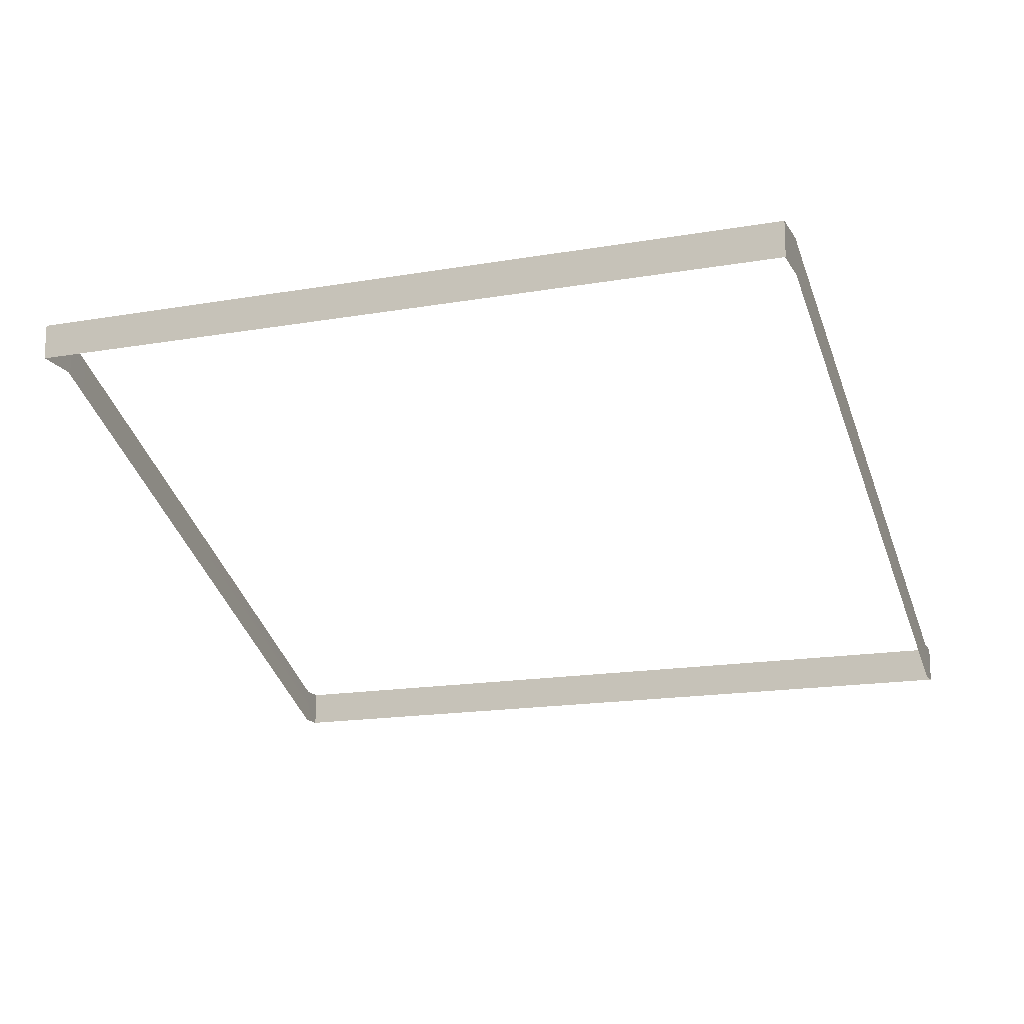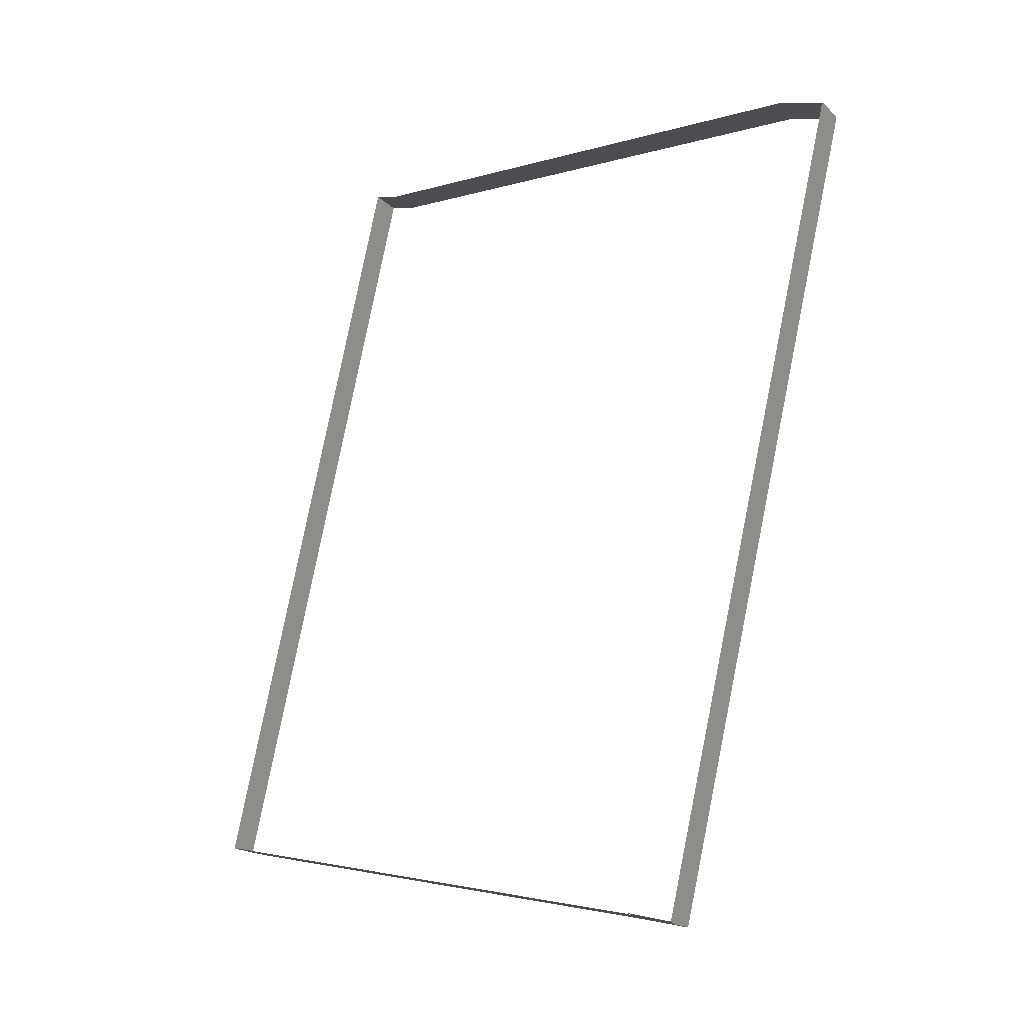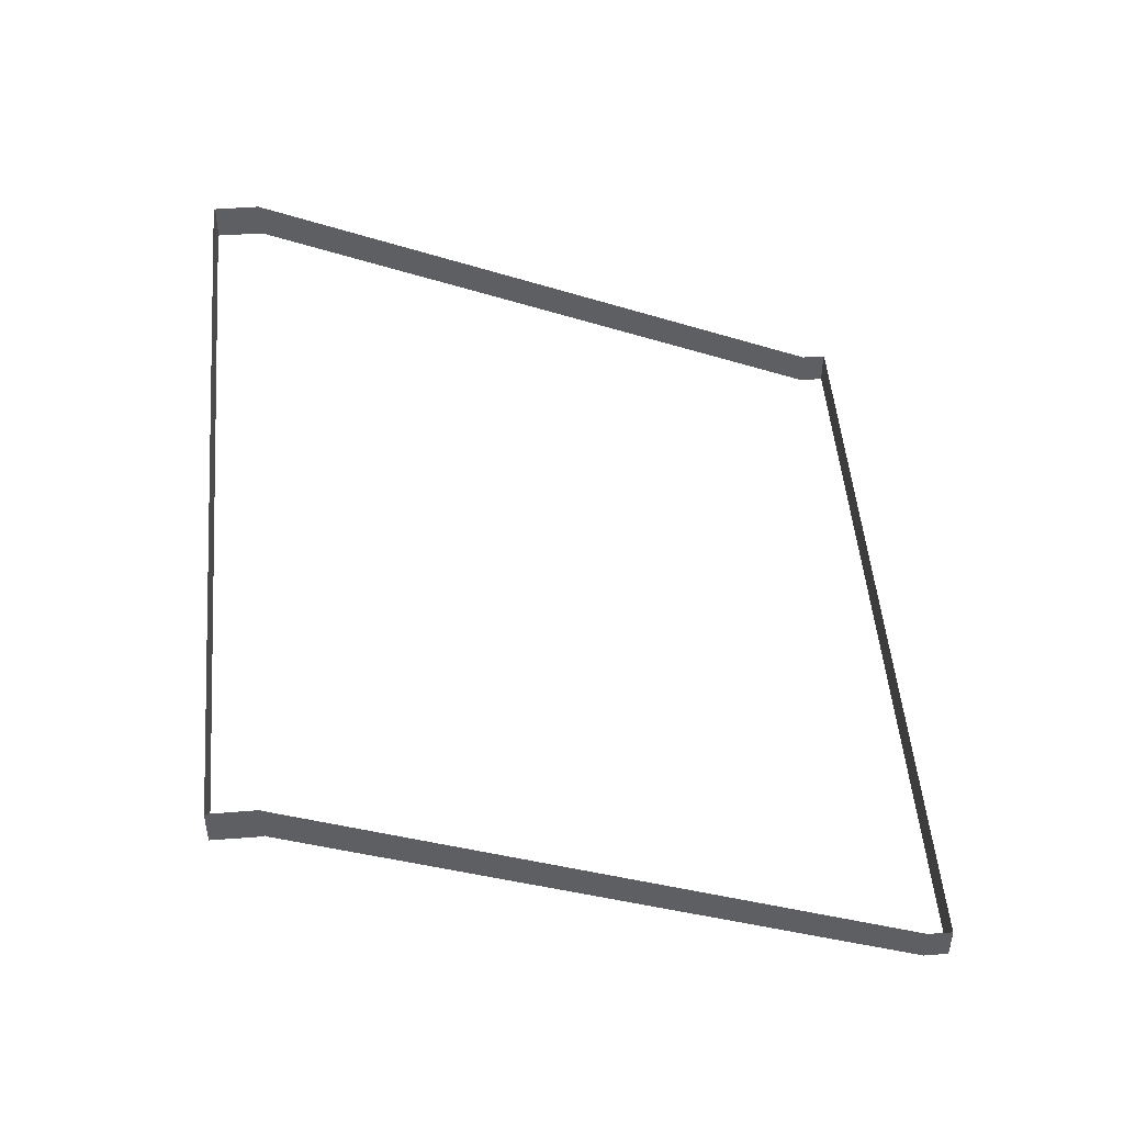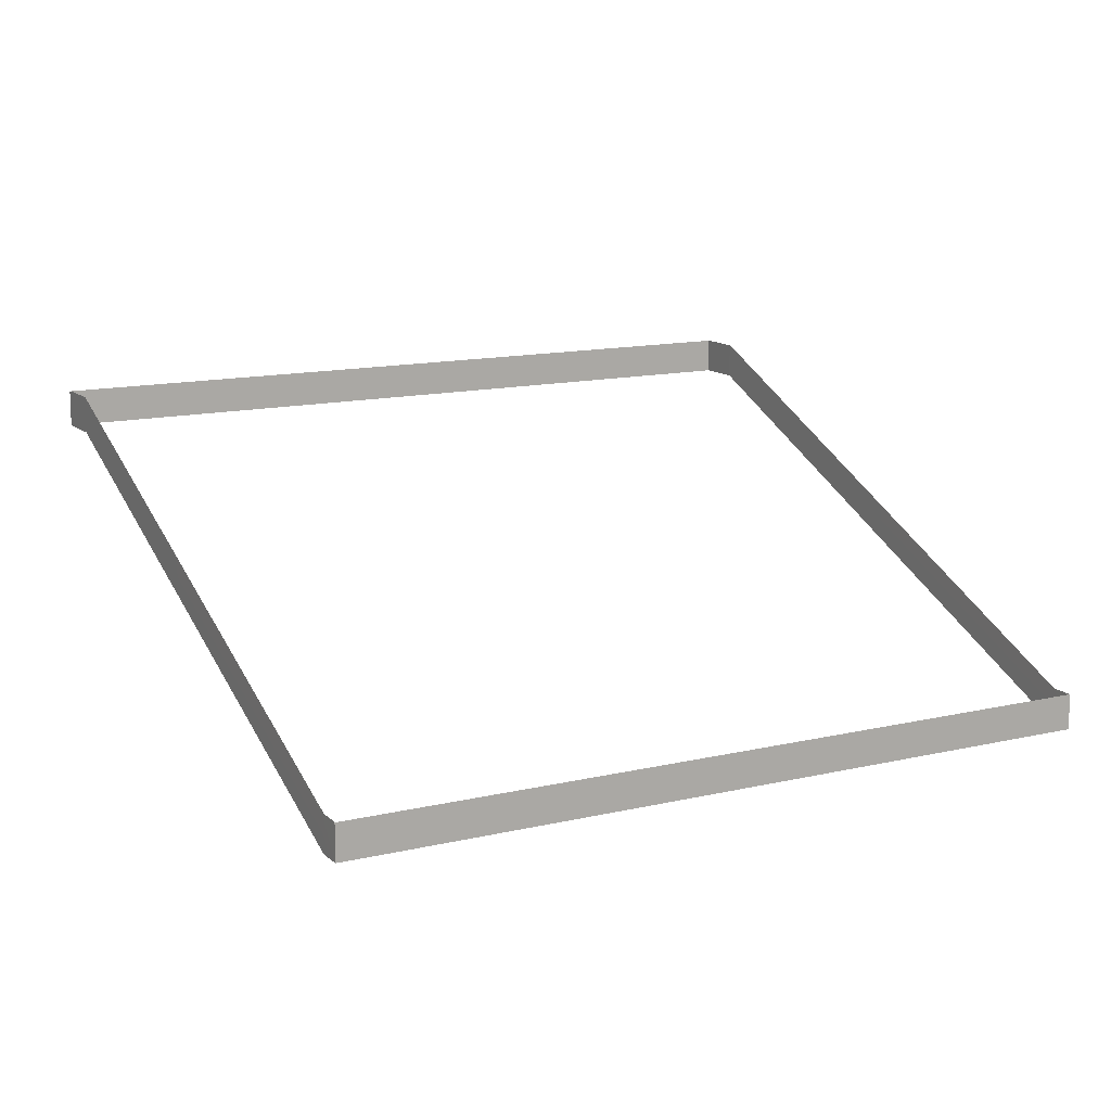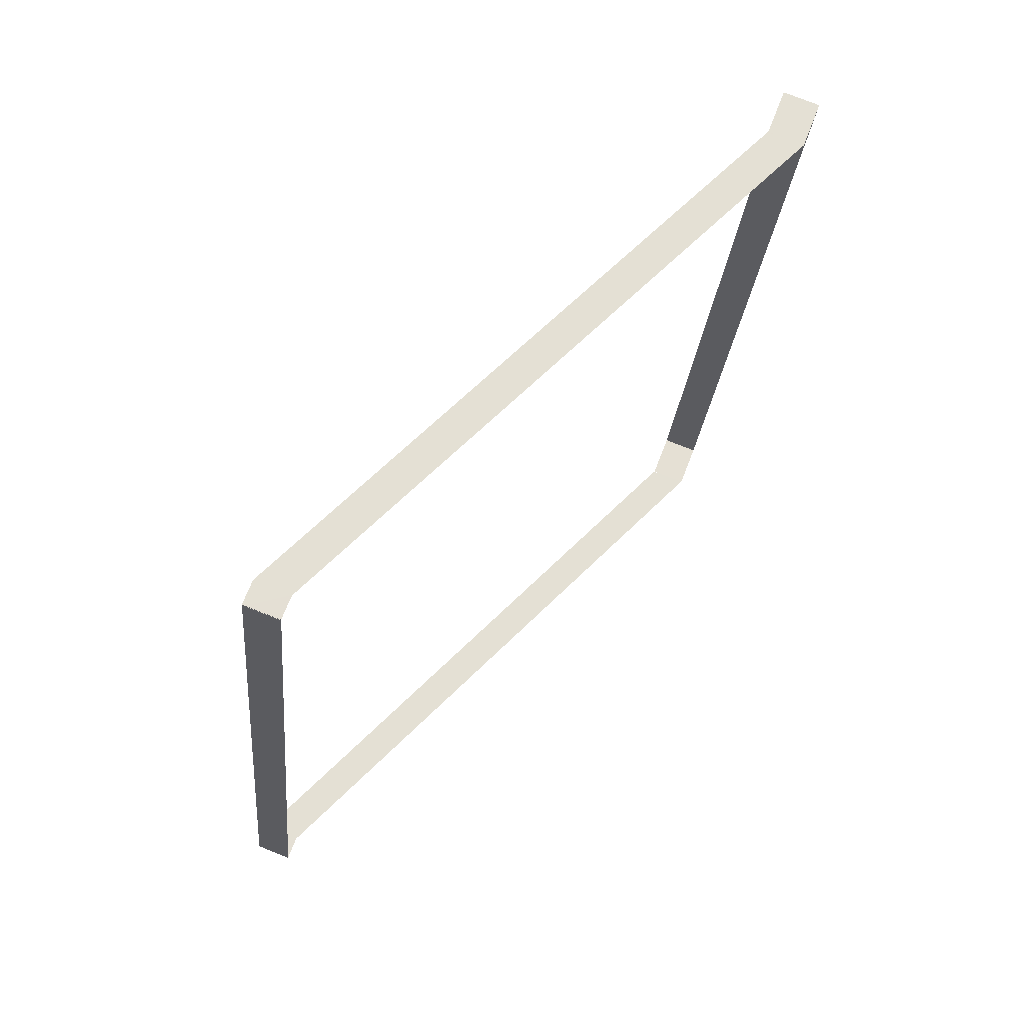
<metadata>
{"format":"obj","ext":"obj","renderer":"f3d","projection":"perspective","resolution":1024,"background":"white","views":[{"elev":-15.9,"azim":97.6,"up":"+Z"},{"elev":-16.8,"azim":27.6,"up":"+Y"},{"elev":48.4,"azim":162.4,"up":"+Z"},{"elev":13.1,"azim":-131.5,"up":"+Z"},{"elev":78.9,"azim":-68.8,"up":"+Y"}]}
</metadata>
<code>
o _0TRIBUENE_02_007_SUB0_Scene.137
v -2.026e+04 -9.301e+04 -1640
v -2.016e+04 -9.304e+04 -1510
v -2.016e+04 -9.304e+04 -1640
v -2.026e+04 -9.301e+04 -1510
v -1.952e+04 -8.979e+04 -1640
v -2.026e+04 -9.302e+04 -1510
v -2.026e+04 -9.302e+04 -1640
v -1.952e+04 -8.979e+04 -1510
v -1.952e+04 -8.979e+04 -1660
v -2.026e+04 -9.302e+04 -1660
v -2.016e+04 -9.304e+04 -1640
v -2.016e+04 -9.304e+04 -1660
v -1.77e+04 -9.36e+04 -540.4
v -1.77e+04 -9.36e+04 -520.4
v -1.953e+04 -8.98e+04 -1640
v -1.953e+04 -8.98e+04 -1510
v -1.77e+04 -9.36e+04 -520.4
v -1.77e+04 -9.36e+04 -390.4
v -1.677e+04 -9.042e+04 -518.2
v -1.75e+04 -9.364e+04 -518.2
v -1.75e+04 -9.364e+04 -388.2
v -1.677e+04 -9.042e+04 -388.2
v -1.677e+04 -9.042e+04 -538.2
v -1.75e+04 -9.364e+04 -538.2
v -1.751e+04 -9.364e+04 -518.3
v -1.751e+04 -9.364e+04 -388.3
v -1.677e+04 -9.042e+04 -388.3
v -1.677e+04 -9.042e+04 -518.3
v -2.016e+04 -9.304e+04 -1510
v -1.77e+04 -9.36e+04 -390.4
v -1.77e+04 -9.359e+04 -518.3
v -1.77e+04 -9.359e+04 -388.3
v -1.77e+04 -9.36e+04 -538.2
v -1.77e+04 -9.36e+04 -518.2
v -1.77e+04 -9.36e+04 -388.2
v -1.697e+04 -9.037e+04 -518.2
v -1.697e+04 -9.037e+04 -388.2
v -1.697e+04 -9.037e+04 -538.2
v -1.697e+04 -9.037e+04 -518.3
v -1.697e+04 -9.037e+04 -388.3
v -1.77e+04 -9.359e+04 -520.4
v -2.016e+04 -9.304e+04 -1510
v -2.016e+04 -9.304e+04 -1640
v -1.77e+04 -9.359e+04 -390.4
v -1.77e+04 -9.359e+04 -540.4
v -2.016e+04 -9.304e+04 -1660
v -2.025e+04 -9.301e+04 -1660
v -2.025e+04 -9.301e+04 -1640
v -1.77e+04 -9.359e+04 -520.4
v -2.016e+04 -9.303e+04 -1510
v -2.016e+04 -9.303e+04 -1640
v -1.77e+04 -9.359e+04 -390.4
v -1.952e+04 -8.98e+04 -1660
v -1.952e+04 -8.98e+04 -1640
v -2.026e+04 -9.301e+04 -1640
v -2.026e+04 -9.301e+04 -1510
v -2.025e+04 -9.301e+04 -1510
v -1.952e+04 -8.98e+04 -1510
v -1.952e+04 -8.98e+04 -1640
v -1.952e+04 -8.98e+04 -1510
v -1.697e+04 -9.038e+04 -520.4
v -1.943e+04 -8.982e+04 -1640
v -1.943e+04 -8.982e+04 -1510
v -1.697e+04 -9.038e+04 -390.4
v -1.697e+04 -9.038e+04 -540.4
v -1.943e+04 -8.982e+04 -1660
v -1.678e+04 -9.042e+04 -518.2
v -1.751e+04 -9.364e+04 -388.2
v -1.751e+04 -9.364e+04 -518.2
v -1.678e+04 -9.042e+04 -388.2
v -1.678e+04 -9.042e+04 -538.2
v -1.751e+04 -9.364e+04 -538.2
v -1.751e+04 -9.363e+04 -518.3
v -1.678e+04 -9.042e+04 -518.3
v -1.678e+04 -9.042e+04 -388.3
v -1.751e+04 -9.363e+04 -388.3
v -1.77e+04 -9.359e+04 -518.3
v -1.77e+04 -9.359e+04 -388.3
v -1.77e+04 -9.359e+04 -538.2
v -1.77e+04 -9.359e+04 -518.2
v -1.77e+04 -9.359e+04 -388.2
v -1.697e+04 -9.038e+04 -518.2
v -1.697e+04 -9.038e+04 -388.2
v -1.697e+04 -9.038e+04 -538.2
v -1.697e+04 -9.038e+04 -518.3
v -1.697e+04 -9.038e+04 -388.3
v -1.697e+04 -9.037e+04 -520.4
v -1.943e+04 -8.982e+04 -1510
v -1.943e+04 -8.982e+04 -1640
v -1.697e+04 -9.037e+04 -390.4
v -1.697e+04 -9.037e+04 -540.4
v -1.943e+04 -8.982e+04 -1660
v -1.953e+04 -8.98e+04 -1640
v -1.943e+04 -8.982e+04 -1510
v -1.943e+04 -8.982e+04 -1640
v -1.953e+04 -8.98e+04 -1510
v -1.697e+04 -9.038e+04 -520.4
v -1.697e+04 -9.038e+04 -390.4
v -1.697e+04 -9.038e+04 -520.4
v -1.943e+04 -8.982e+04 -1510
v -1.943e+04 -8.982e+04 -1640
v -1.697e+04 -9.038e+04 -390.4
v -1.952e+04 -8.979e+04 -1640
v -1.952e+04 -8.979e+04 -1510
f 1 3 2
f 1 2 4
f 5 7 6
f 5 6 8
f 9 10 7
f 9 7 5
f 10 11 7
f 10 12 11
f 13 11 12
f 14 11 13
f 15 1 4
f 15 4 16
f 17 2 3
f 18 2 17
f 19 21 20
f 21 19 22
f 23 20 24
f 20 23 19
f 25 27 26
f 27 25 28
f 7 11 29
f 7 29 6
f 14 29 11
f 30 29 14
f 31 25 26
f 31 26 32
f 33 24 20
f 33 20 34
f 34 20 21
f 34 21 35
f 36 37 19
f 19 37 22
f 36 23 38
f 23 36 19
f 39 40 28
f 28 40 27
f 41 43 42
f 41 42 44
f 45 43 41
f 45 46 43
f 47 43 46
f 43 47 48
f 49 51 50
f 49 50 52
f 53 48 47
f 48 53 54
f 55 50 51
f 50 55 56
f 48 42 43
f 42 48 57
f 54 57 48
f 57 54 58
f 59 56 55
f 56 59 60
f 61 63 62
f 64 63 61
f 61 62 65
f 65 62 66
f 53 66 62
f 53 62 54
f 54 62 63
f 54 63 58
f 67 69 68
f 67 68 70
f 71 72 69
f 71 69 67
f 73 75 74
f 75 73 76
f 77 76 73
f 76 77 78
f 79 69 72
f 69 79 80
f 80 68 69
f 68 80 81
f 82 67 83
f 67 70 83
f 67 82 71
f 84 71 82
f 85 74 86
f 74 75 86
f 87 89 88
f 87 88 90
f 91 89 87
f 91 92 89
f 9 89 92
f 89 9 5
f 5 88 89
f 88 5 8
f 93 95 94
f 93 94 96
f 97 94 95
f 98 94 97
f 99 101 100
f 99 100 102
f 103 100 101
f 100 103 104

</code>
